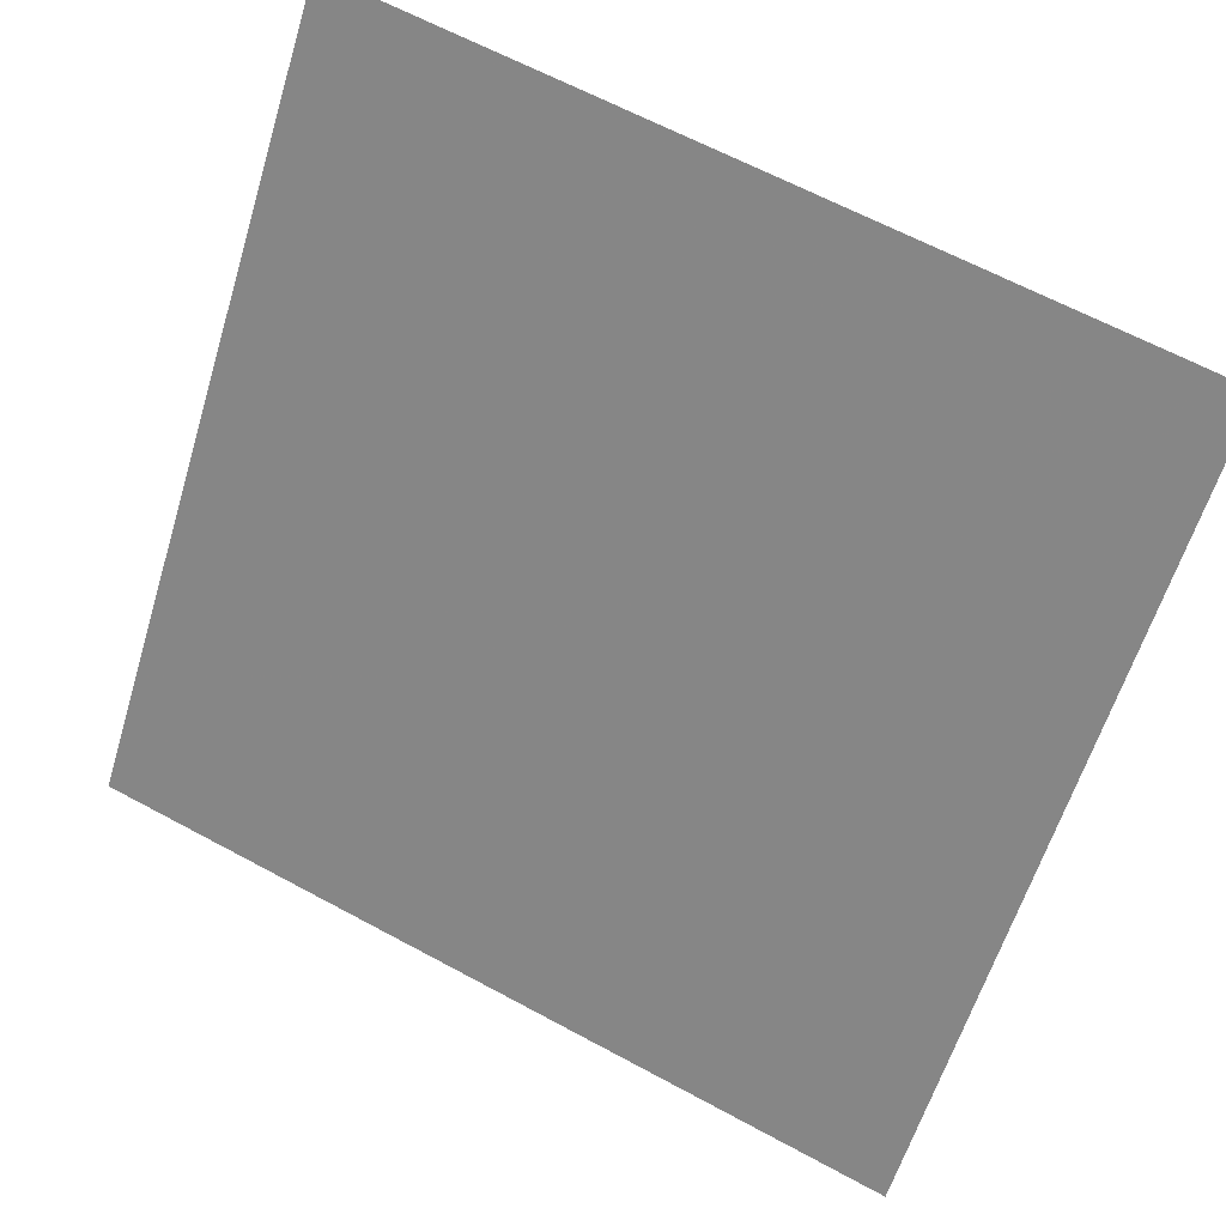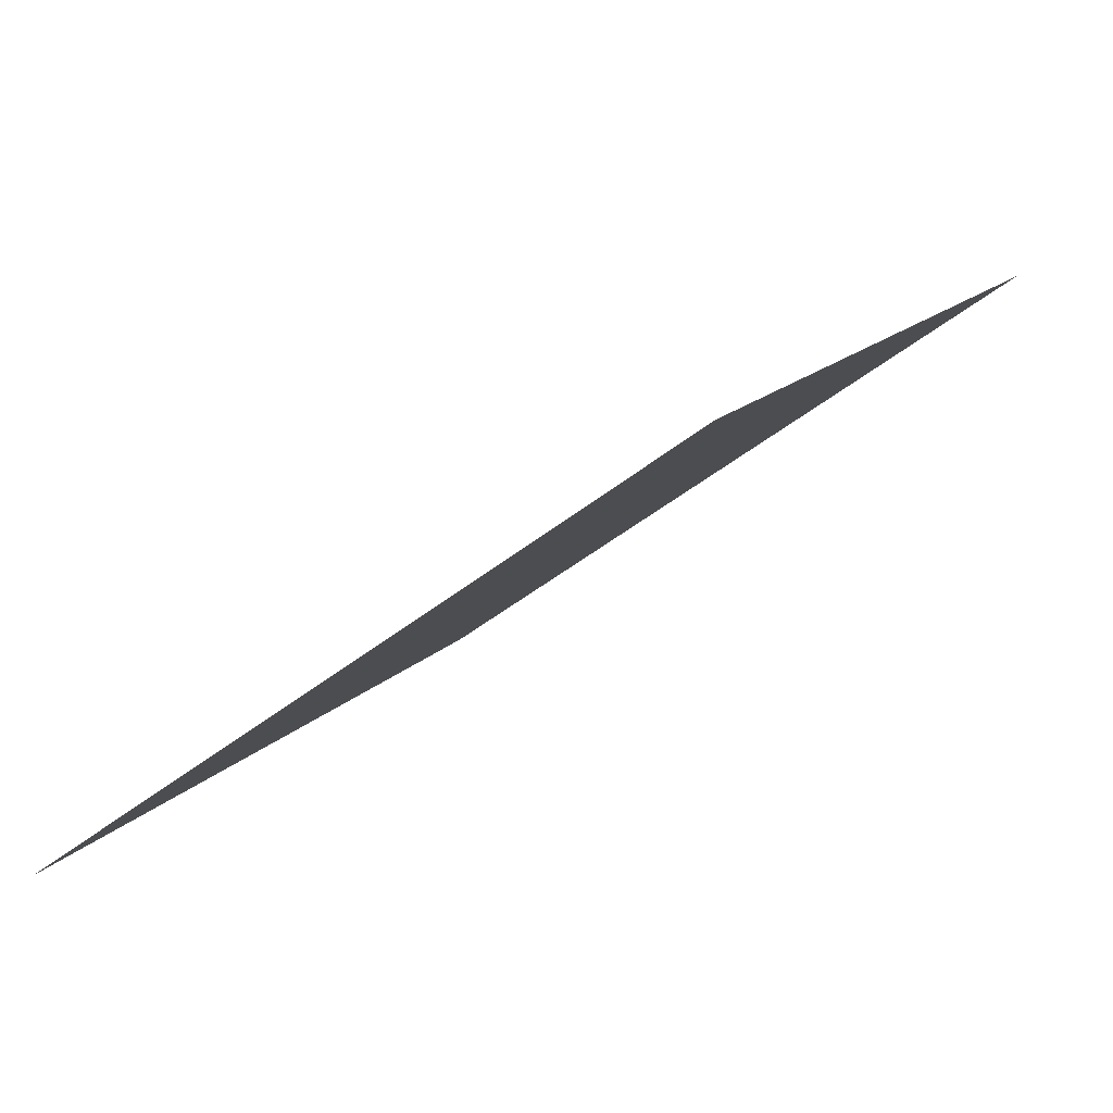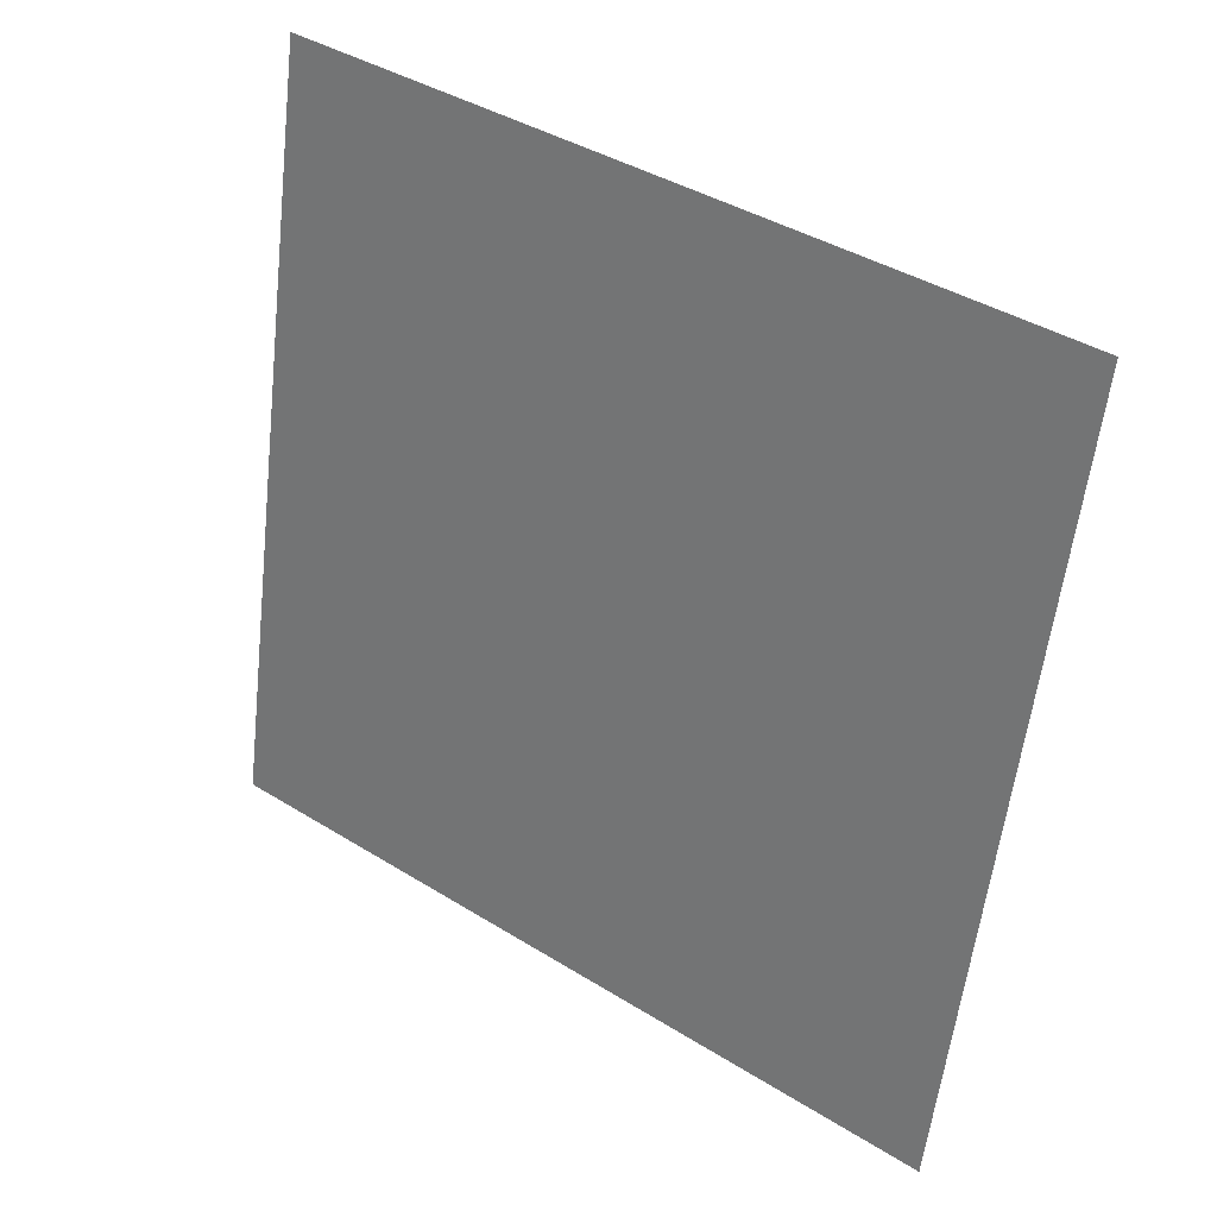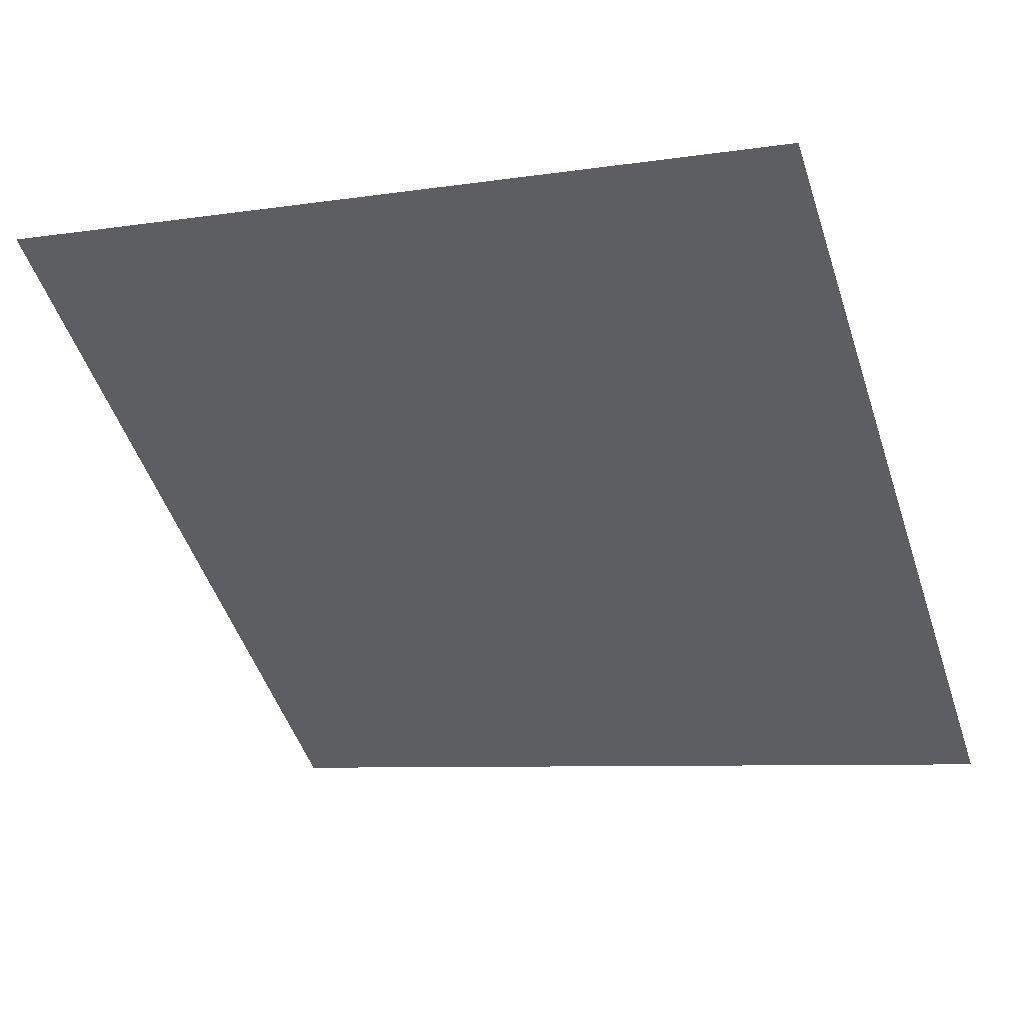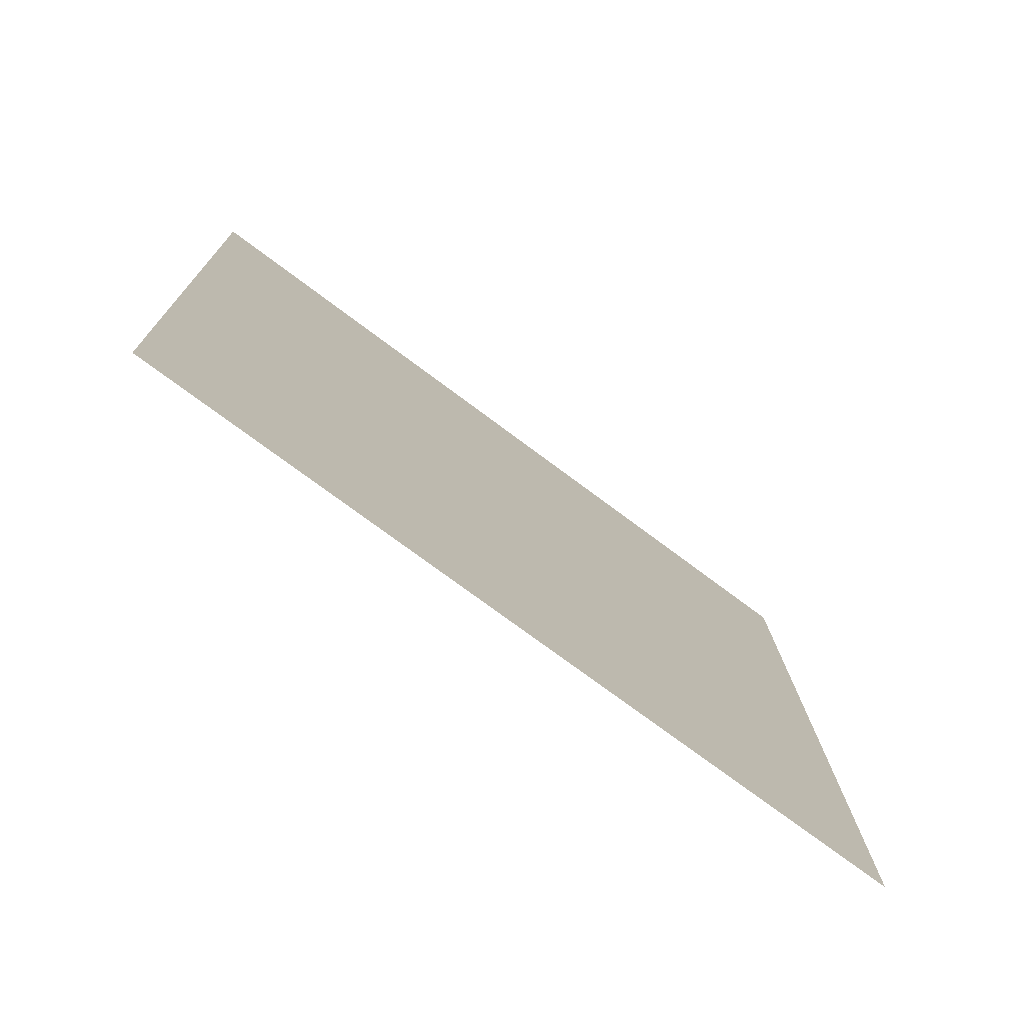
<metadata>
{"format":"obj","ext":"obj","renderer":"f3d","projection":"perspective","resolution":1024,"background":"white","views":[{"elev":63.0,"azim":27.2,"up":"+Z"},{"elev":16.5,"azim":-63.4,"up":"+Y"},{"elev":-59.3,"azim":84.0,"up":"+Y"},{"elev":-10.8,"azim":24.2,"up":"+Y"},{"elev":13.1,"azim":89.3,"up":"+Y"}]}
</metadata>
<code>
v -0.07082 0.827 0.5604
v -0.07738 0.8271 0.5604
v -0.07726 0.831 0.5657
v -0.0707 0.8309 0.5656
f 4 3 2 1

</code>
